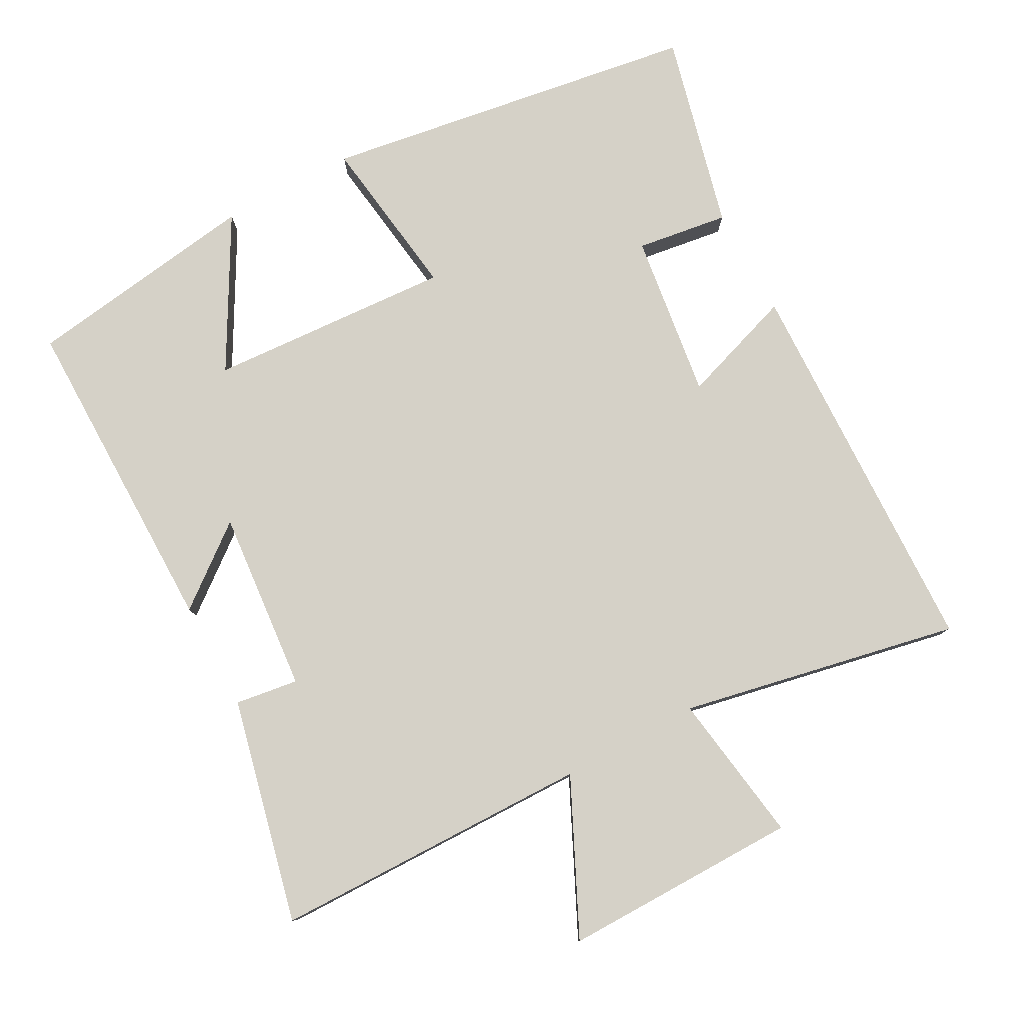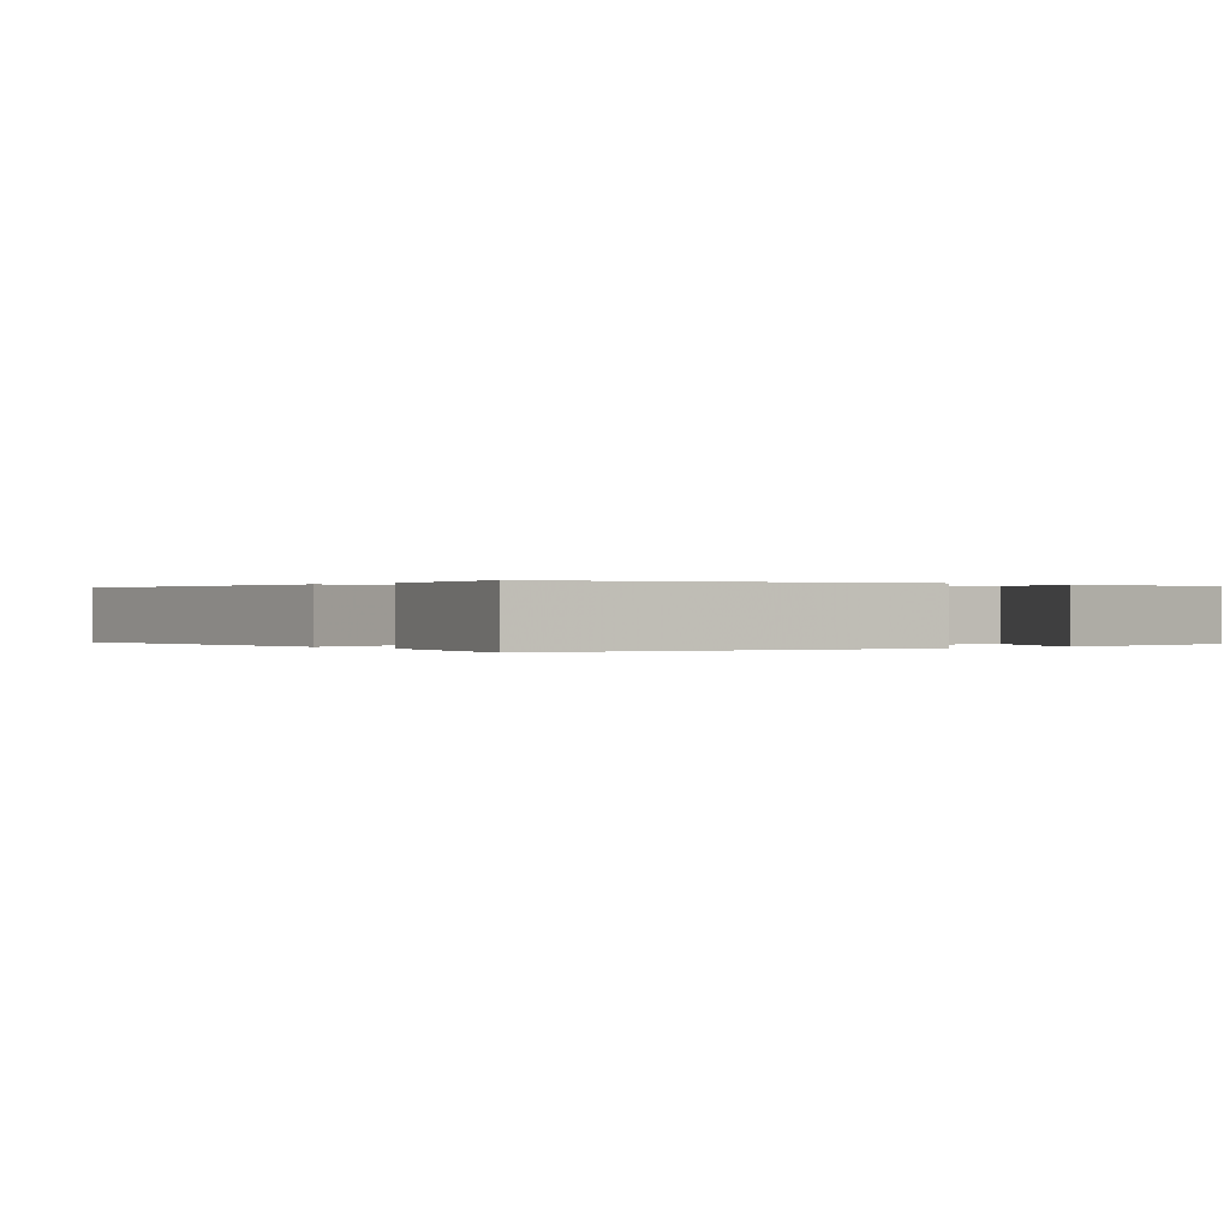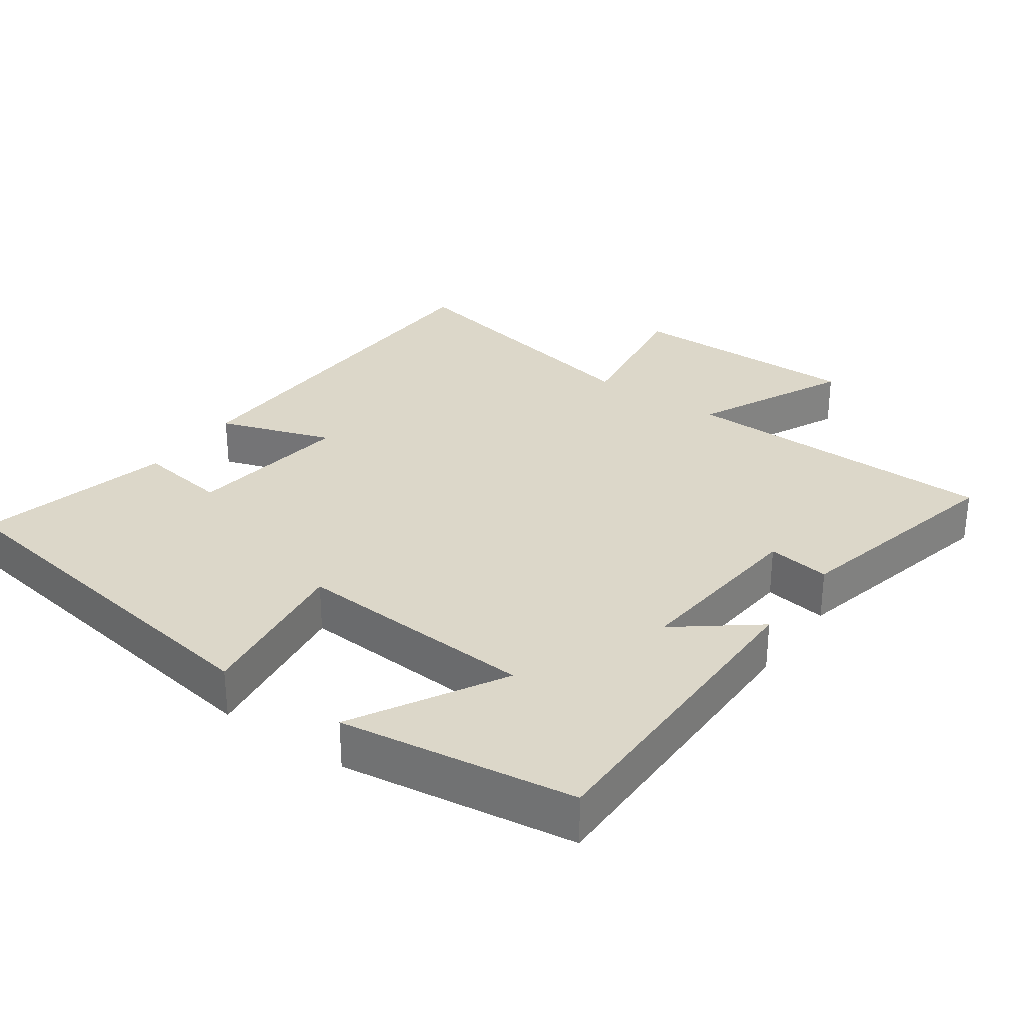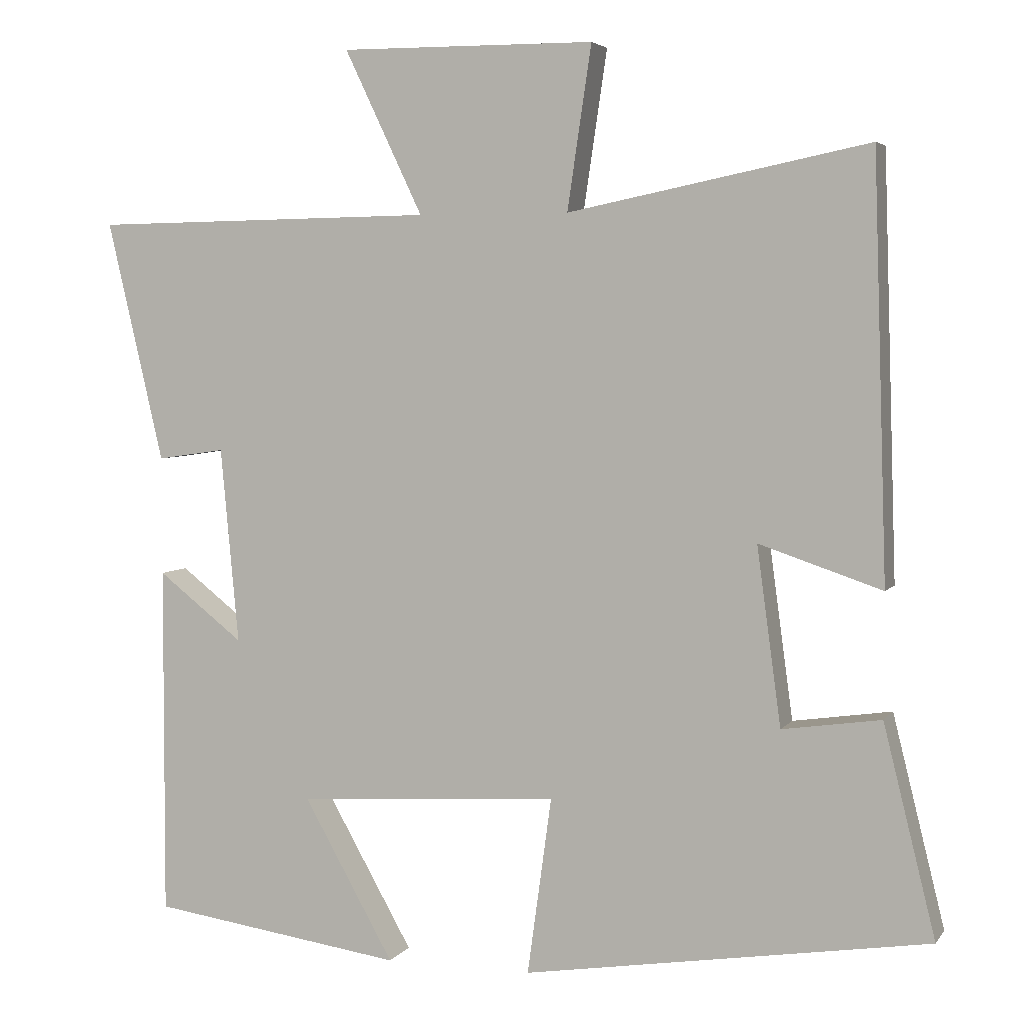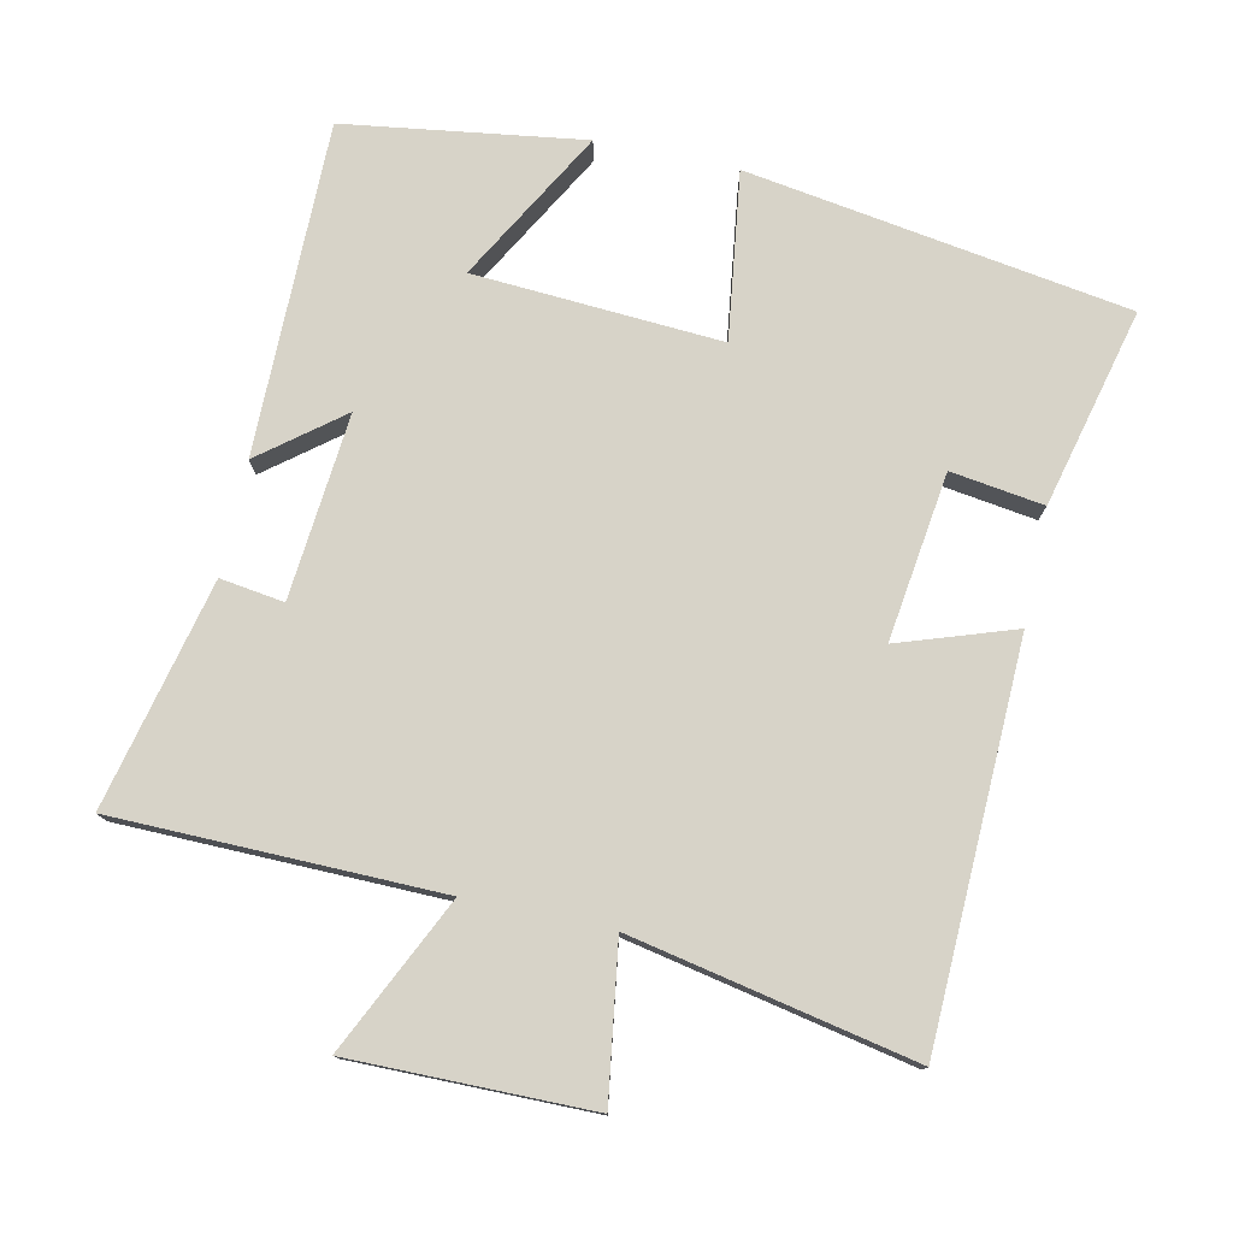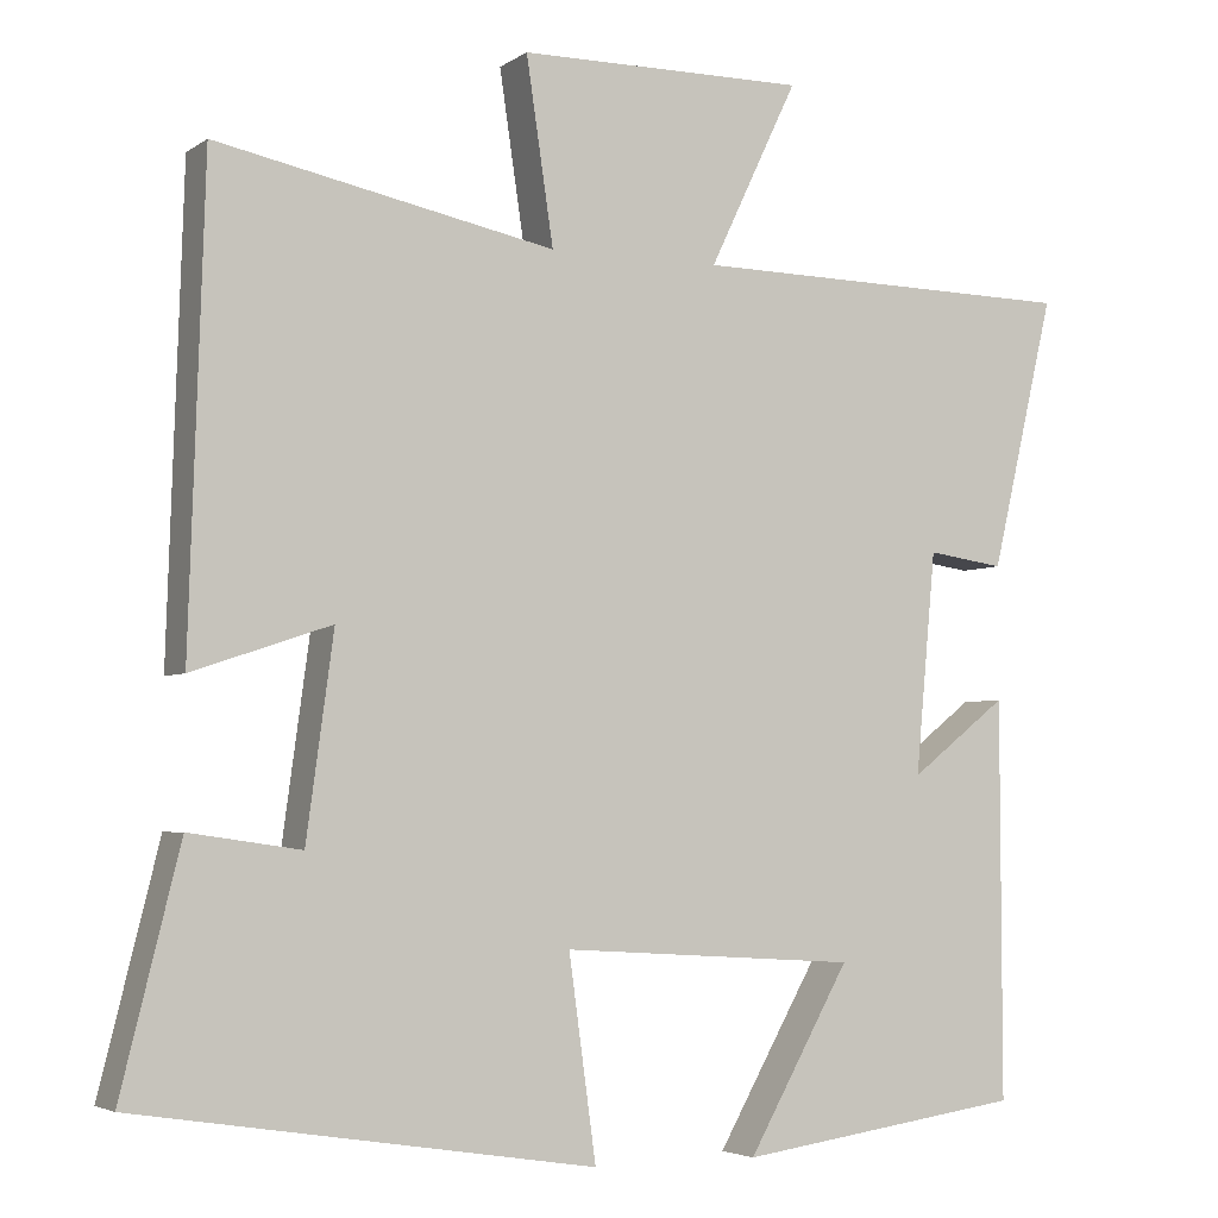
<metadata>
{"format":"obj","ext":"obj","renderer":"f3d","projection":"perspective","resolution":1024,"background":"white","views":[{"elev":79.5,"azim":-28.5,"up":"+Y"},{"elev":0.1,"azim":140.8,"up":"+Y"},{"elev":30.3,"azim":-144.7,"up":"+Y"},{"elev":4.4,"azim":18.8,"up":"+Z"},{"elev":77.2,"azim":12.1,"up":"+Y"},{"elev":-4.0,"azim":153.1,"up":"+Z"}]}
</metadata>
<code>
v 0.569 0.07 -0.416
v 0.031 0.07 -0.5
v 0.063 0.07 -0.265
v -0.285 0.07 -0.287
v -0.165 0.07 -0.5
v -0.501 0.07 -0.452
v -0.5 0.07 0.015
v -0.386 0.07 -0.074
v -0.41 0.07 0.186
v -0.5 0.07 0.173
v -0.575 0.07 0.493
v -0.118 0.07 0.5
v -0.222 0.07 0.718
v 0.116 0.07 0.716
v 0.084 0.07 0.5
v 0.482 0.07 0.581
v 0.5 0.07 0.025
v 0.337 0.07 0.08
v 0.369 0.07 -0.156
v 0.5 0.07 -0.137
v 0.569 0 -0.416
v 0.031 0 -0.5
v 0.063 0 -0.265
v -0.285 0 -0.287
v -0.165 0 -0.5
v -0.501 0 -0.452
v -0.5 0 0.015
v -0.386 0 -0.074
v -0.41 0 0.186
v -0.5 0 0.173
v -0.575 0 0.493
v -0.118 0 0.5
v -0.222 0 0.718
v 0.116 0 0.716
v 0.084 0 0.5
v 0.482 0 0.581
v 0.5 0 0.025
v 0.337 0 0.08
v 0.369 0 -0.156
v 0.5 0 -0.137
f 19 20 1 2
f 18 19 2 3
f 15 16 17 18
f 15 18 3 4
f 12 13 14 15
f 12 15 4
f 9 10 11 12
f 8 9 12 4
f 7 8 4
f 4 5 6 7
f 22 21 40 39
f 23 22 39 38
f 38 37 36 35
f 24 23 38 35
f 35 34 33 32
f 24 35 32
f 32 31 30 29
f 24 32 29 28
f 24 28 27
f 27 26 25 24
f 1 21 22 2
f 2 22 23 3
f 3 23 24 4
f 4 24 25 5
f 5 25 26 6
f 6 26 27 7
f 7 27 28 8
f 8 28 29 9
f 9 29 30 10
f 10 30 31 11
f 11 31 32 12
f 12 32 33 13
f 13 33 34 14
f 14 34 35 15
f 15 35 36 16
f 16 36 37 17
f 17 37 38 18
f 18 38 39 19
f 19 39 40 20
f 20 40 21 1

</code>
